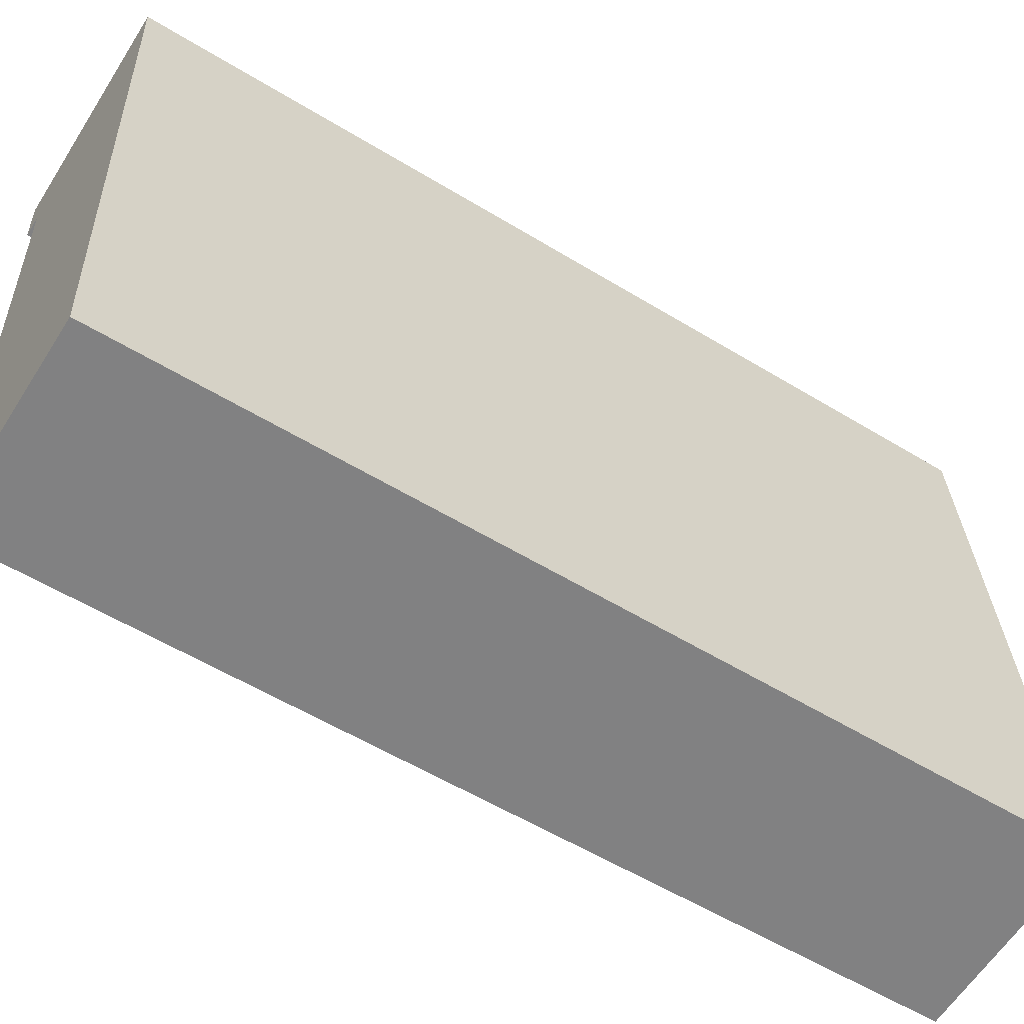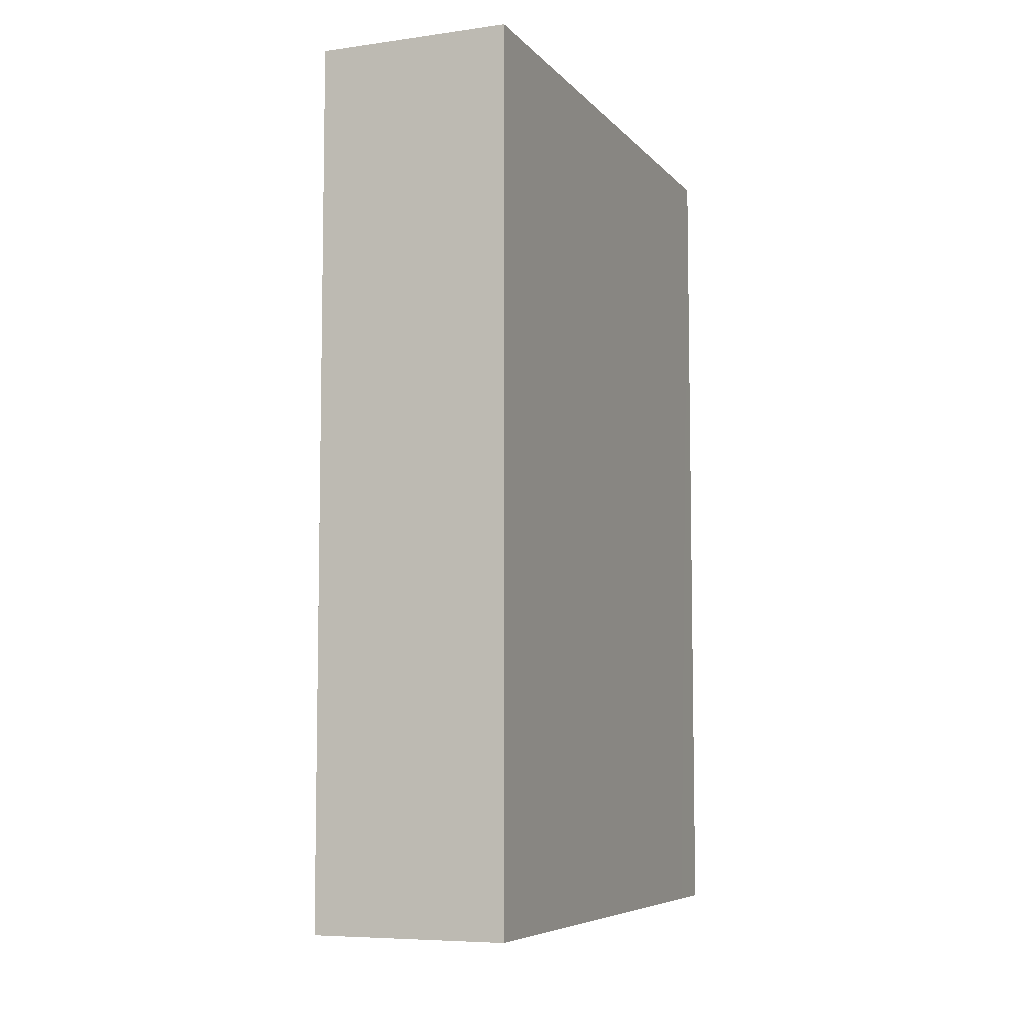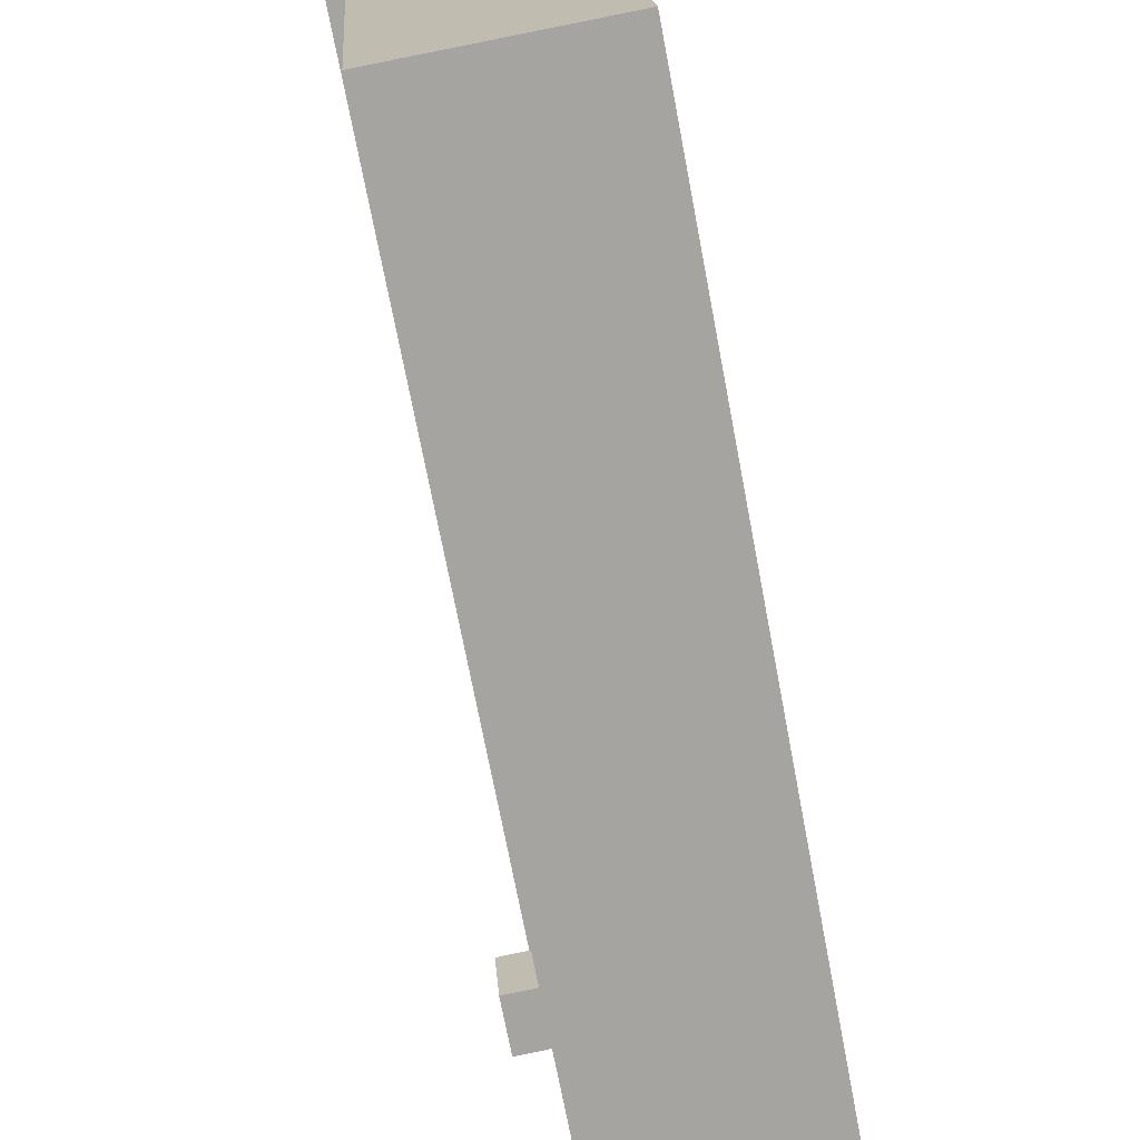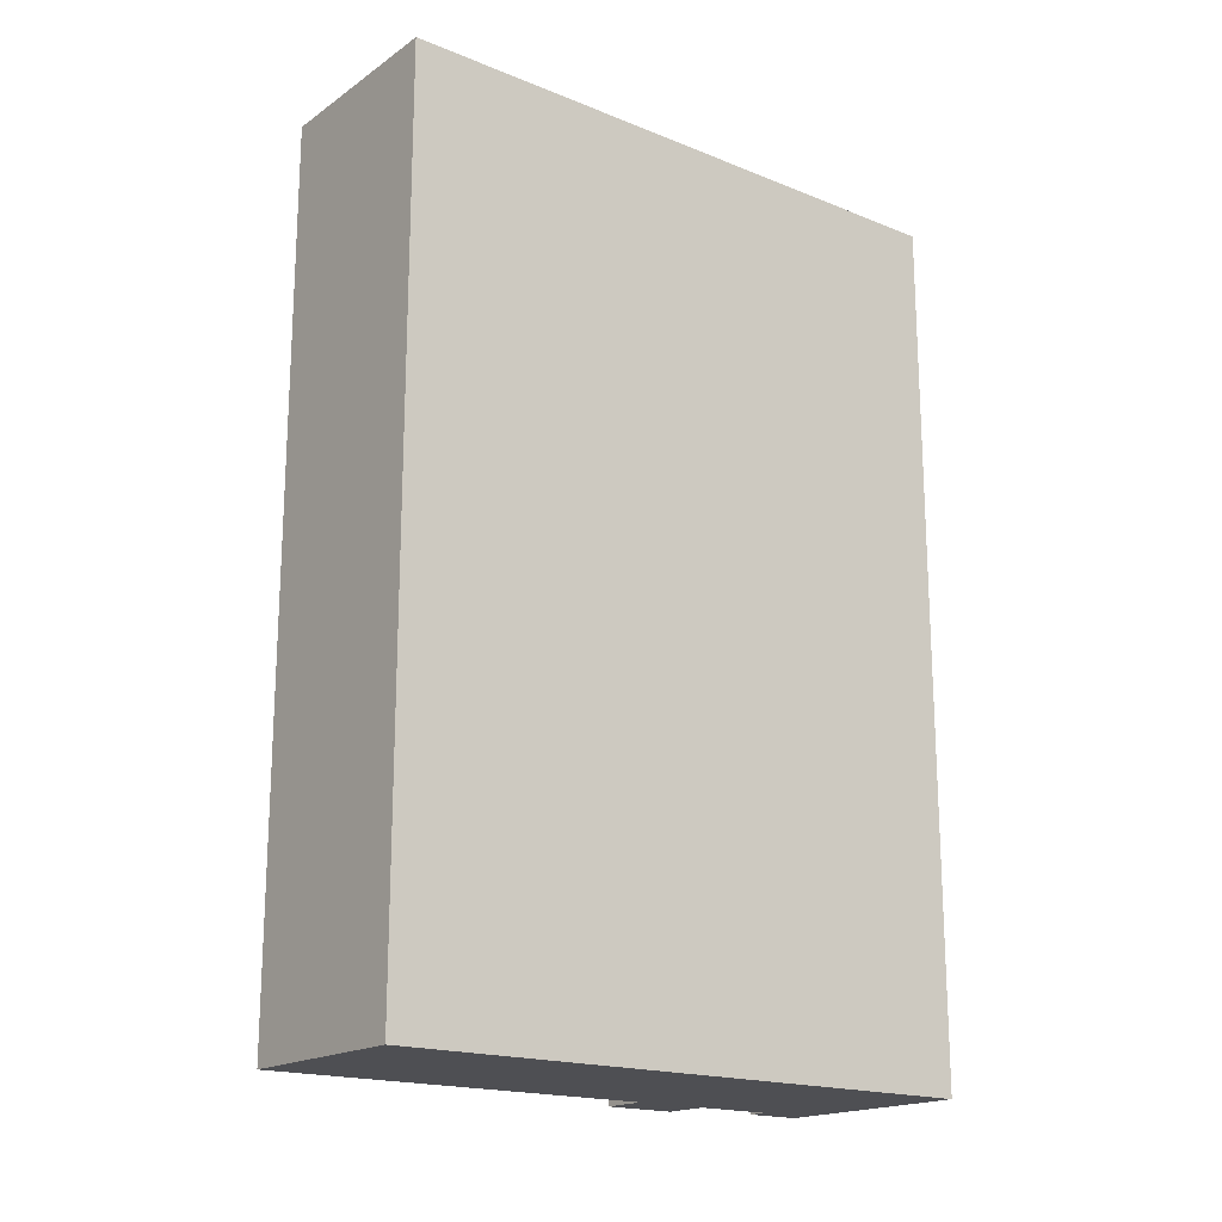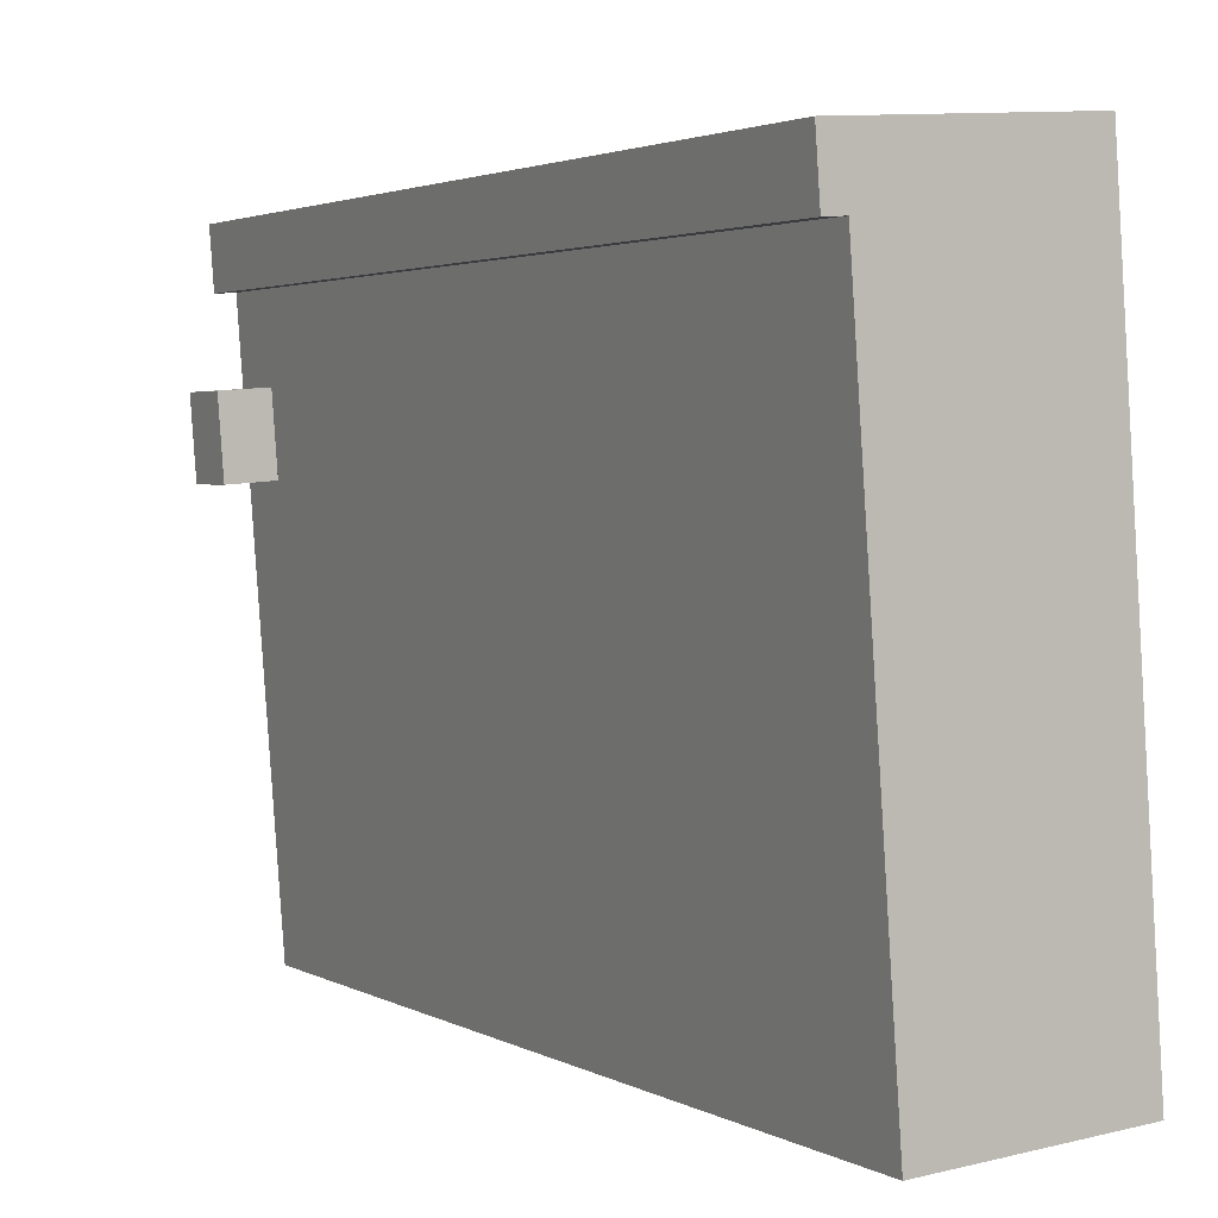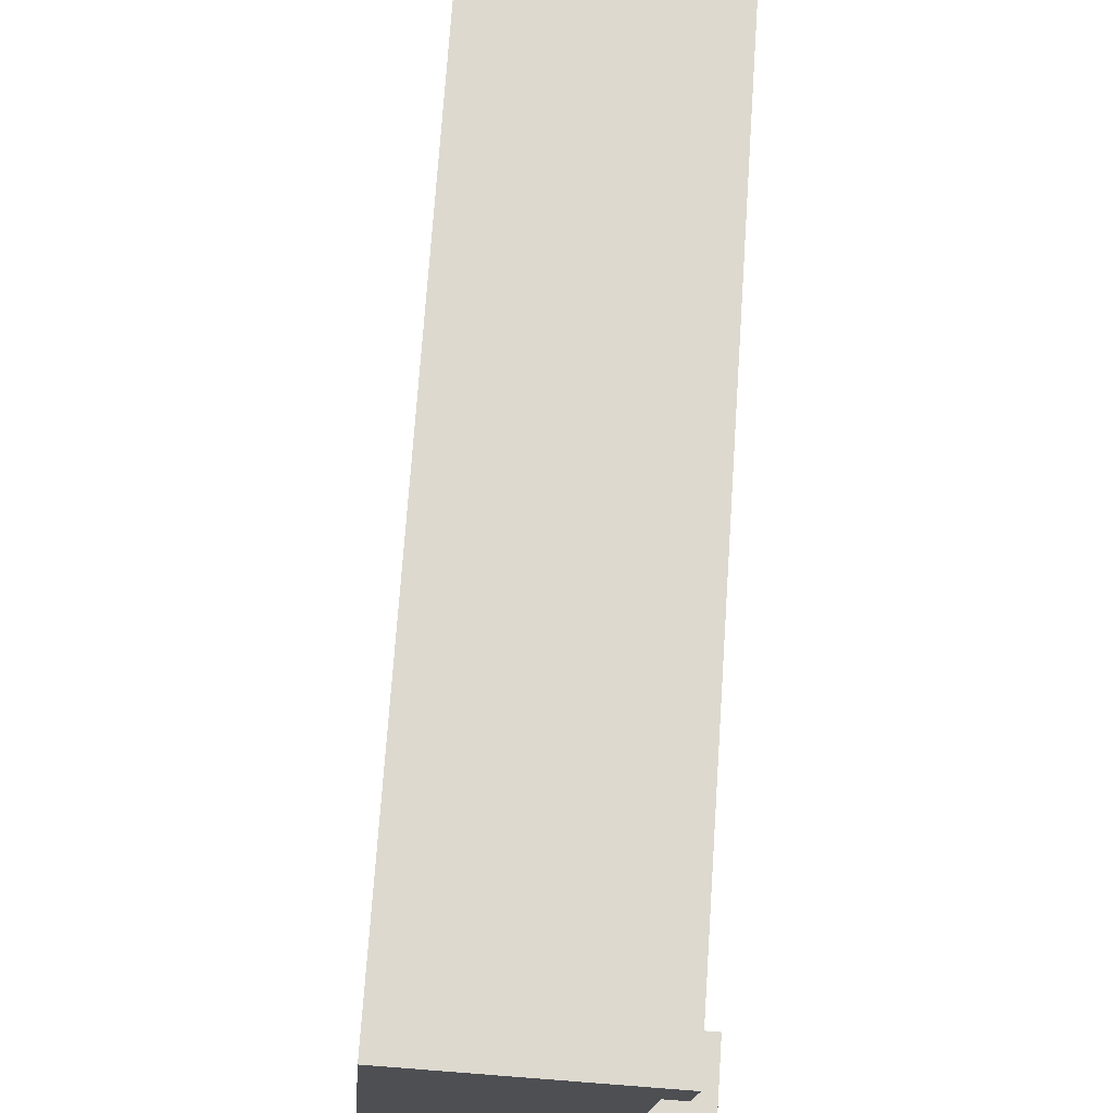
<metadata>
{"format":"obj","ext":"obj","renderer":"f3d","projection":"perspective","resolution":1024,"background":"white","views":[{"elev":-56.7,"azim":-122.5,"up":"+Z"},{"elev":-6.9,"azim":-153.8,"up":"+Y"},{"elev":-72.0,"azim":-169.2,"up":"+Z"},{"elev":-18.2,"azim":-123.7,"up":"+Y"},{"elev":2.7,"azim":150.0,"up":"+Z"},{"elev":72.2,"azim":3.9,"up":"+Z"}]}
</metadata>
<code>
v  28.99 -2.519e-15 41.14
v  29.57 6.14 49.12
v  29.57 -3.008e-15 49.12
v  28.99 6.14 41.14
v  24.58 6.14 49.48
v  24.58 -3.03e-15 49.48
v  25.19 -3.541e-15 57.83
v  27.24 93.94 57.68
v  27.24 -3.532e-15 57.68
v  25.19 6.14 57.83
v  25.19 93.94 57.83
v  27.68 93.94 63.66
v  27.67 -3.898e-15 63.67
v  25.62 -3.908e-15 63.82
v  4.741 93.94 65.33
v  4.739 -4e-15 65.33
v  4.306 -3.634e-15 59.35
v  0 0 0
v  0.0001311 6.14 -0.0001942
v  0.002005 93.94 -0.00297
v  4.308 93.94 59.35
v  20.88 6.14 -1.515
v  20.88 93.94 -1.518
v  24 6.14 41.5
v  20.88 9.277e-17 -1.515
v  24 -2.541e-15 41.5
g defaultobject
f 1 2 3
f 2 1 4
f 3 5 6
f 5 3 2
f 7 8 9
f 8 7 10
f 8 10 11
f 9 12 13
f 12 9 8
f 14 15 16
f 15 14 12
f 12 14 13
f 15 17 16
f 17 15 18
f 18 15 19
f 19 15 20
f 20 15 21
f 11 22 23
f 22 11 10
f 22 10 24
f 22 24 25
f 24 10 5
f 5 10 6
f 6 10 7
f 26 25 24
f 18 22 25
f 22 18 23
f 23 18 19
f 23 19 20
f 1 24 4
f 24 1 26
f 25 17 18
f 17 25 26
f 17 26 1
f 17 1 6
f 6 1 3
f 6 16 17
f 16 6 7
f 16 7 14
f 14 7 9
f 14 9 13
f 12 21 15
f 21 12 20
f 20 12 11
f 11 12 8
f 23 20 11
f 5 4 24
f 4 5 2

</code>
